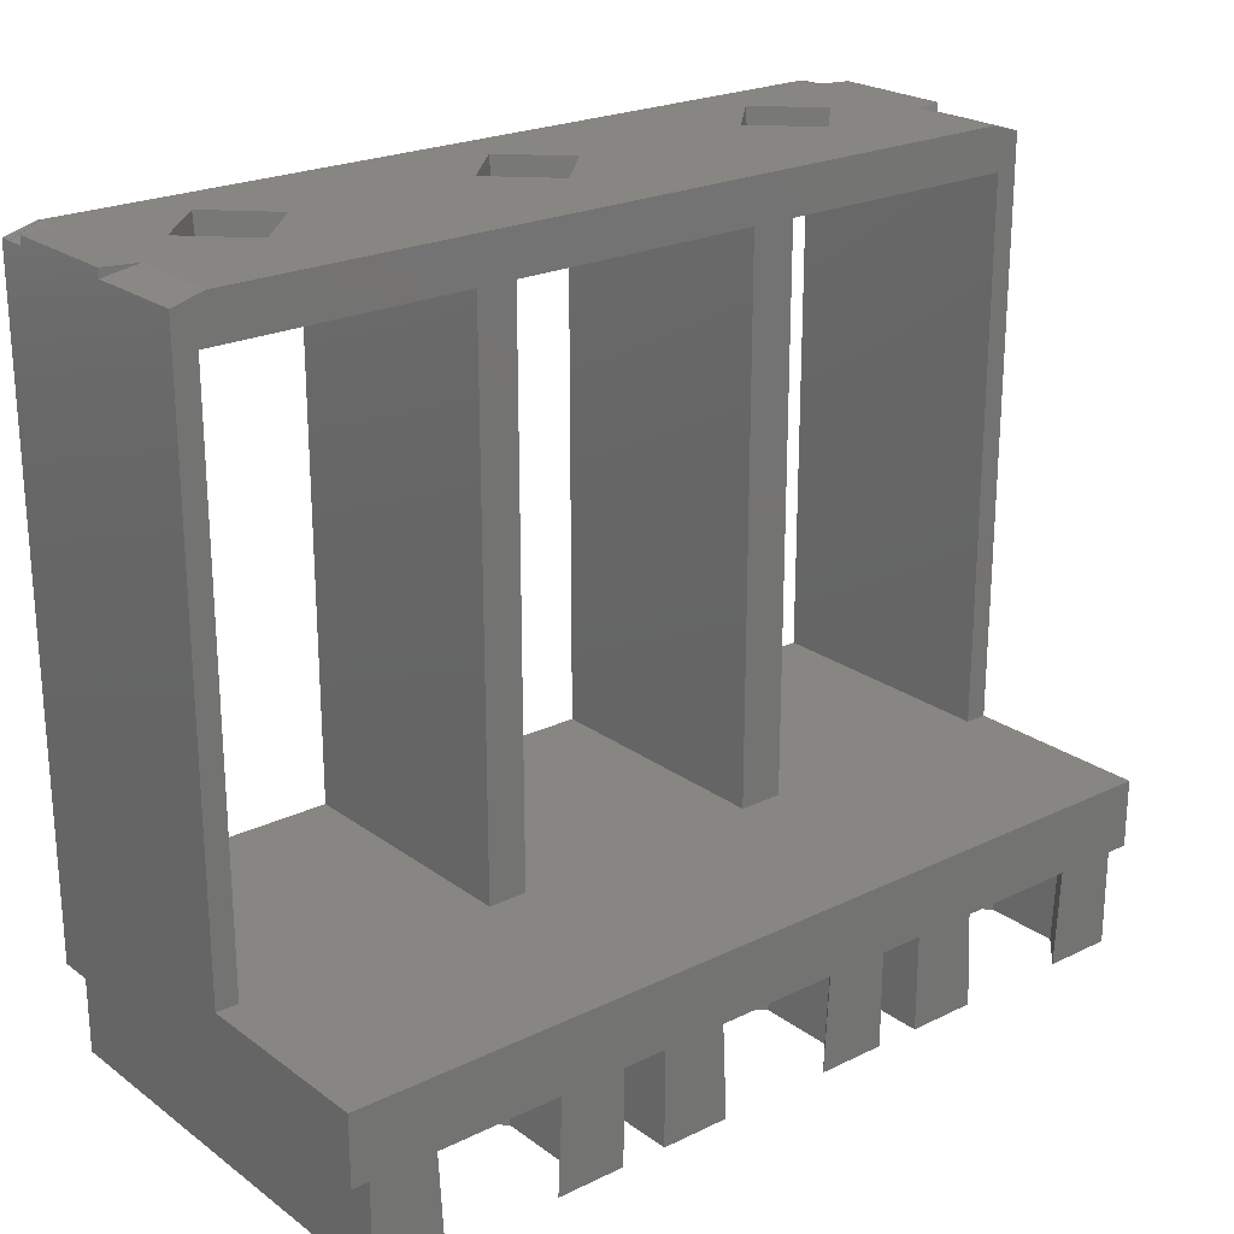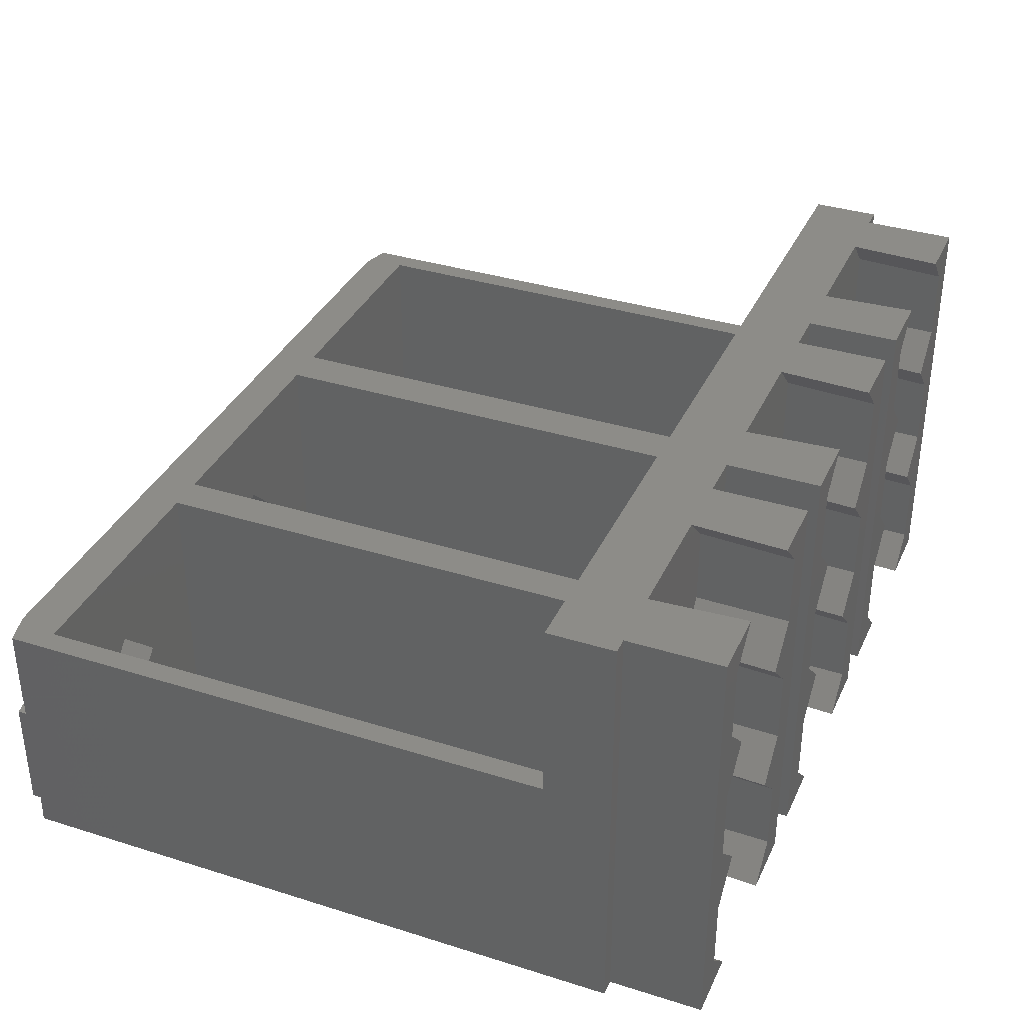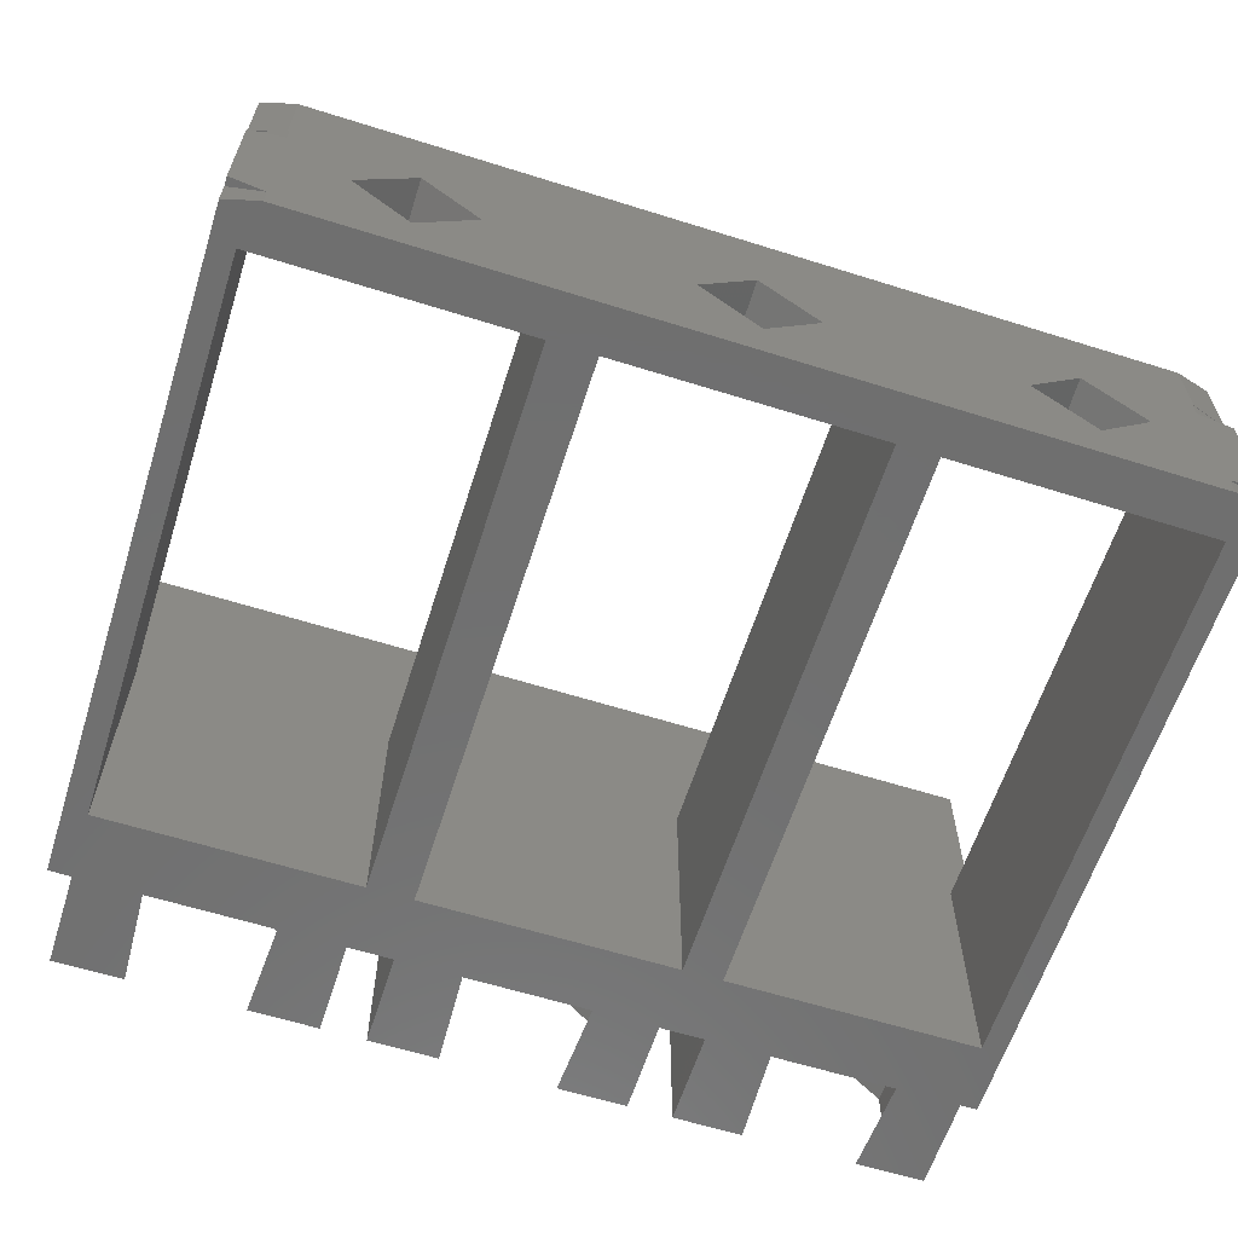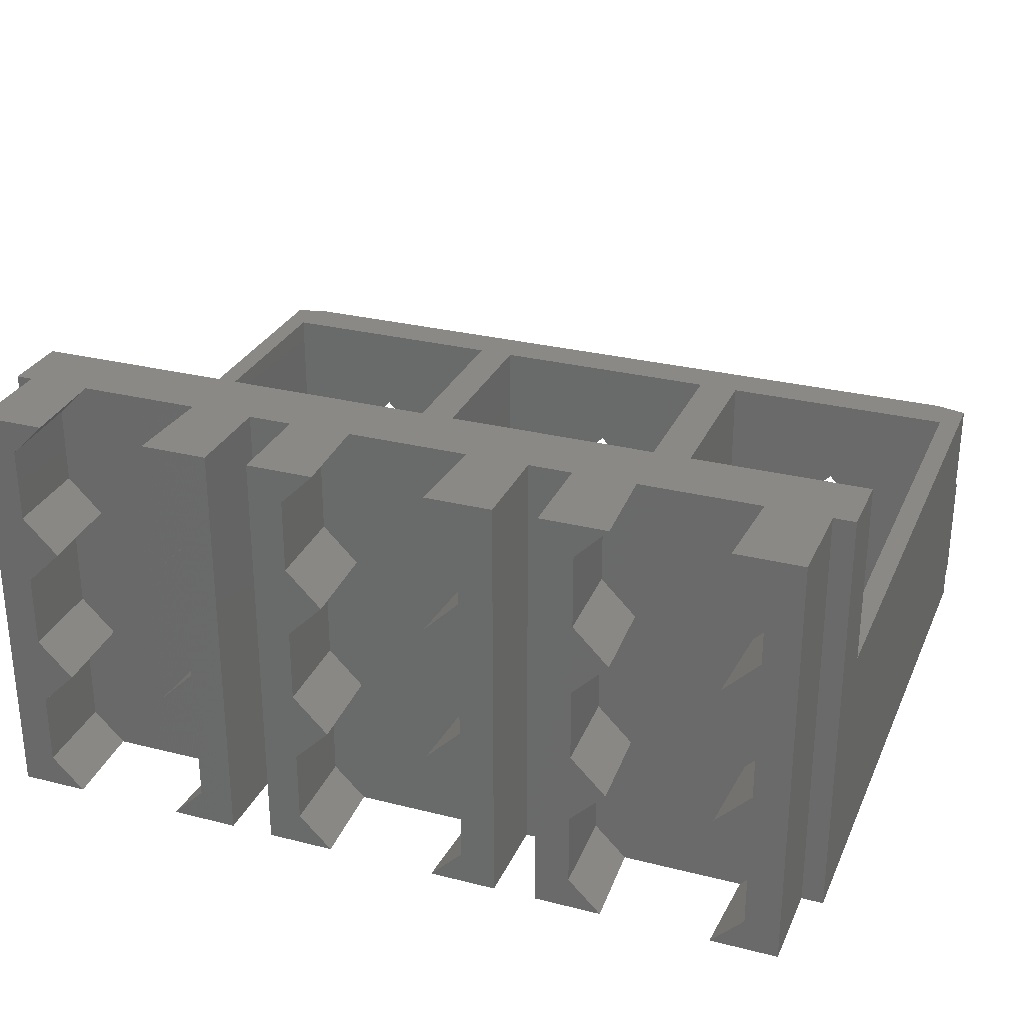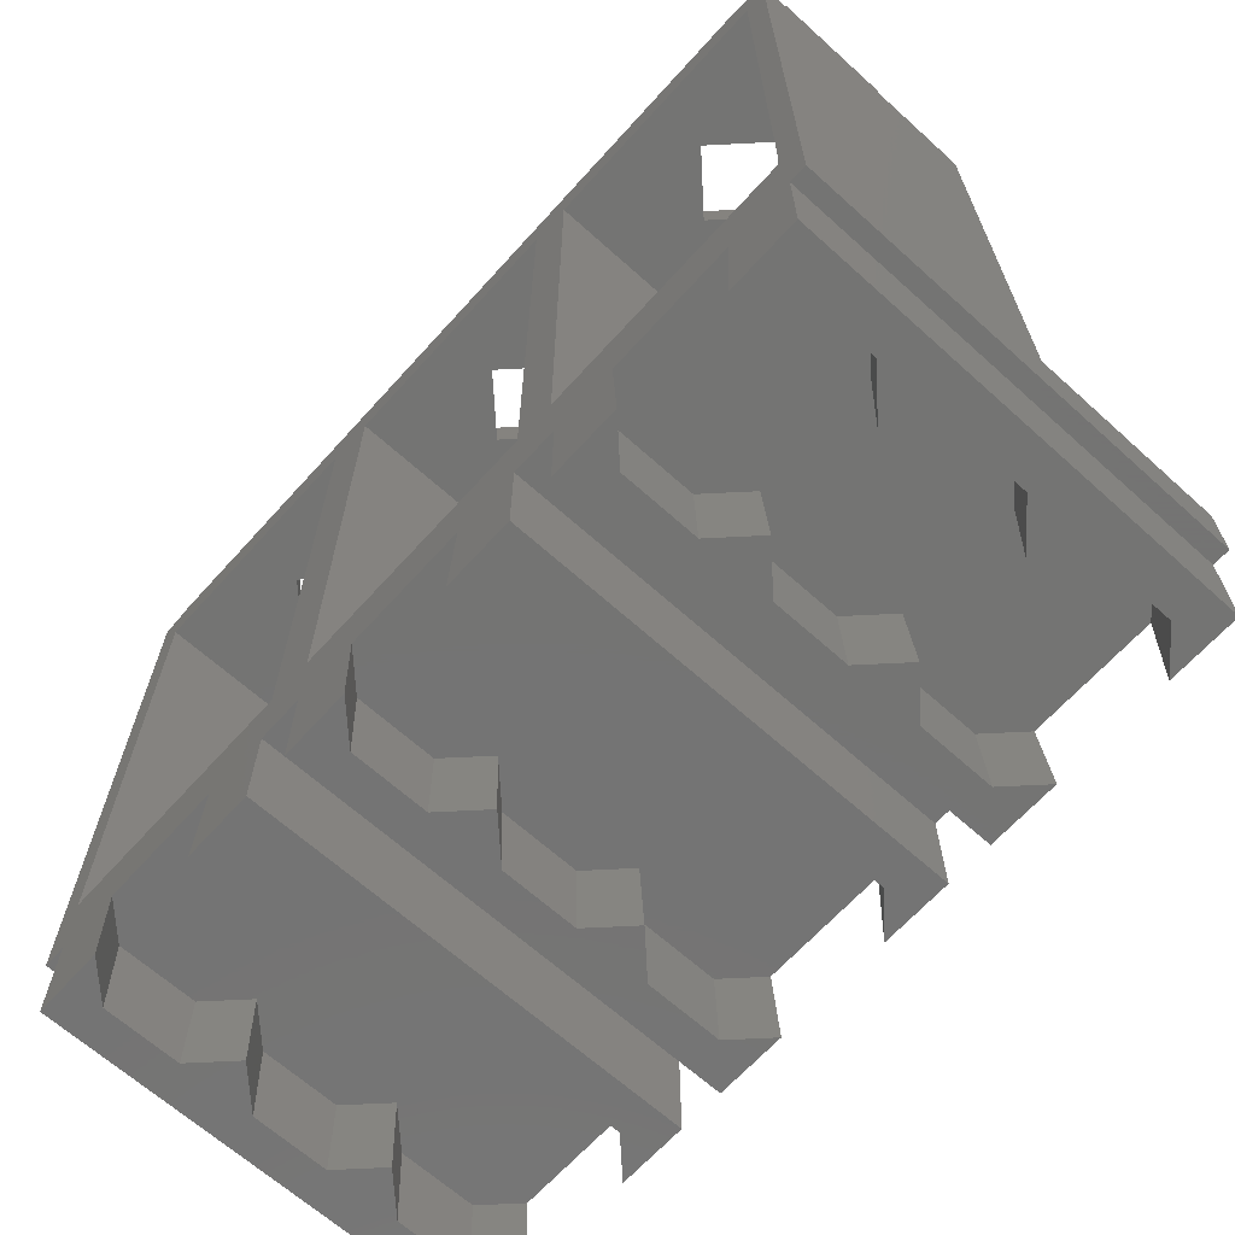
<metadata>
{"format":"stl","ext":"stl","renderer":"f3d","projection":"perspective","resolution":1024,"background":"white","views":[{"elev":23.0,"azim":-39.4,"up":"+Y"},{"elev":35.6,"azim":-67.5,"up":"+Z"},{"elev":-61.7,"azim":162.3,"up":"+Z"},{"elev":28.7,"azim":20.7,"up":"+Z"},{"elev":-66.1,"azim":-132.1,"up":"+Y"}]}
</metadata>
<code>
# stl→obj: 252 verts, 524 faces
v -9.668 -7.62 7.629e-07
v -10.45 -10.2 0.9112
v -9.536 -10.2 7.629e-07
v -10.54 -7.62 0.8726
v -6.539 -10.2 3.925
v -5.459 -7.62 2.977
v -5.552 -10.2 2.939
v -6.407 -7.62 3.925
v -10.54 -7.62 8.873
v -9.668 -7.62 11.85
v -10.54 -7.62 10.98
v -9.593 -7.62 7.925
v -6.332 -7.62 11.85
v -6.407 -7.62 7.925
v -5.459 -7.62 8.873
v -5.459 -7.62 10.98
v -9.593 -7.62 3.925
v -10.54 -7.62 6.977
v -10.54 -7.62 4.873
v -5.459 -7.62 6.977
v -5.459 -7.62 4.873
v -10.54 -7.62 2.977
v -6.332 -7.62 7.629e-07
v -5.459 -7.62 0.8726
v -9.461 -10.2 3.925
v -10.45 -10.2 2.939
v -6.464 -10.2 7.629e-07
v -5.552 -10.2 0.9112
v -10.45 -10.2 4.911
v -6.539 -10.2 7.925
v -5.552 -10.2 6.939
v -9.461 -10.2 7.925
v -10.45 -10.2 6.939
v -5.552 -10.2 4.911
v -10.45 -10.2 8.911
v -6.464 -10.2 11.85
v -5.552 -10.2 10.94
v -9.536 -10.2 11.85
v -10.45 -10.2 10.94
v -5.552 -10.2 8.911
v -1.668 -7.62 7.629e-07
v -2.448 -10.2 0.9112
v -1.536 -10.2 7.629e-07
v -2.541 -7.62 0.8726
v -1.461 -10.2 3.925
v -2.541 -7.62 2.977
v -1.593 -7.62 3.925
v -2.448 -10.2 2.939
v 1.461 -10.2 3.925
v 2.541 -7.62 2.977
v 2.448 -10.2 2.939
v 1.593 -7.62 3.925
v -2.541 -7.62 8.873
v -1.668 -7.62 11.85
v -2.541 -7.62 10.98
v -1.593 -7.62 7.925
v 1.668 -7.62 11.85
v 1.593 -7.62 7.925
v 2.541 -7.62 8.873
v 2.541 -7.62 10.98
v -2.541 -7.62 6.977
v -2.541 -7.62 4.873
v 2.541 -7.62 6.977
v 2.541 -7.62 4.873
v 1.668 -7.62 7.629e-07
v 2.541 -7.62 0.8726
v 1.536 -10.2 7.629e-07
v 2.448 -10.2 0.9112
v -2.448 -10.2 4.911
v 1.461 -10.2 7.925
v 2.448 -10.2 6.939
v -1.461 -10.2 7.925
v -2.448 -10.2 6.939
v 2.448 -10.2 4.911
v -2.448 -10.2 8.911
v -1.536 -10.2 11.85
v -2.448 -10.2 10.94
v 1.536 -10.2 11.85
v 2.448 -10.2 10.94
v 2.448 -10.2 8.911
v 6.464 -10.2 7.629e-07
v 5.459 -7.62 0.8726
v 5.552 -10.2 0.9112
v 6.332 -7.62 7.629e-07
v 9.461 -10.2 3.925
v 10.54 -7.62 2.977
v 10.45 -10.2 2.939
v 9.593 -7.62 3.925
v 5.459 -7.62 8.873
v 6.332 -7.62 11.85
v 5.459 -7.62 10.98
v 6.407 -7.62 7.925
v 9.668 -7.62 11.85
v 9.593 -7.62 7.925
v 10.54 -7.62 8.873
v 10.54 -7.62 10.98
v 6.407 -7.62 3.925
v 5.459 -7.62 6.977
v 5.459 -7.62 4.873
v 10.54 -7.62 6.977
v 10.54 -7.62 4.873
v 5.459 -7.62 2.977
v 9.668 -7.62 7.629e-07
v 10.54 -7.62 0.8726
v 6.539 -10.2 3.925
v 5.552 -10.2 2.939
v 10.45 -10.2 0.9112
v 9.536 -10.2 7.629e-07
v 5.552 -10.2 4.911
v 9.461 -10.2 7.925
v 10.45 -10.2 6.939
v 6.539 -10.2 7.925
v 5.552 -10.2 6.939
v 10.45 -10.2 4.911
v 5.552 -10.2 8.911
v 9.536 -10.2 11.85
v 10.45 -10.2 10.94
v 6.464 -10.2 11.85
v 5.552 -10.2 10.94
v 10.45 -10.2 8.911
v -11.4 -10.2 7.629e-07
v -11.4 -7.62 11.85
v -11.4 -7.62 7.629e-07
v -11.4 -10.2 11.85
v -11.85 -7.62 7.629e-07
v -11.85 -7.62 11.85
v -4.6 -10.2 11.85
v -4.6 -7.62 7.629e-07
v -4.6 -7.62 11.85
v -4.6 -10.2 7.629e-07
v -3.4 -10.2 7.629e-07
v -3.4 -7.62 11.85
v -3.4 -7.62 7.629e-07
v -3.4 -10.2 11.85
v 3.4 -10.2 11.85
v 3.4 -7.62 7.629e-07
v 3.4 -7.62 11.85
v 3.4 -10.2 7.629e-07
v 4.6 -10.2 7.629e-07
v 4.6 -7.62 11.85
v 4.6 -7.62 7.629e-07
v 4.6 -10.2 11.85
v 11.4 -10.2 11.85
v 11.4 -7.62 7.629e-07
v 11.4 -7.62 11.85
v 11.4 -10.2 7.629e-07
v 12 -7.62 11.85
v 12 -7.62 7.629e-07
v 12 9.969 7.629e-07
v 11.14 10.2 0.09021
v 12 9.969 0.3211
v 11.14 10.2 7.629e-07
v -11.85 9.969 7.629e-07
v -10.99 10.2 0.09021
v -10.99 10.2 7.629e-07
v -11.85 9.969 0.3211
v 12 9.96 0.3211
v 11.11 10.2 0.08139
v 12 10.2 0.8387
v 12 9.96 0.8387
v 11.11 10.2 0.599
v -11.85 9.96 0.3211
v -10.96 10.2 0.08139
v -11.85 10.2 0.8387
v -10.96 10.2 0.599
v -11.85 9.96 0.8387
v 12 9.969 6.79
v 11.14 10.2 4.81
v 11.14 10.2 6.79
v 12 9.969 4.579
v -10.99 10.2 4.81
v -11.85 9.969 6.79
v -10.99 10.2 6.79
v -11.85 9.969 4.579
v 12 9.96 4.061
v 12 10.2 4.061
v 11.11 10.2 4.301
v 12 9.96 4.579
v 11.11 10.2 4.819
v -10.96 10.2 4.301
v -11.85 10.2 4.061
v -11.85 9.96 4.061
v -11.85 9.96 4.579
v -10.96 10.2 4.819
v -8.175 9.02 4.017
v -8 10.2 4.322
v -8 9.02 4.193
v -9.467 10.2 2.855
v -9.368 9.02 2.825
v -9.497 10.2 2.825
v -6.503 10.2 2.825
v -6.632 9.02 2.825
v -8 9.02 1.457
v -8 10.2 1.328
v -9.467 10.2 2.795
v -8.175 9.02 1.633
v -0.1752 9.02 4.017
v 0 10.2 4.322
v 0 9.02 4.193
v -1.467 10.2 2.855
v -1.368 9.02 2.825
v -1.497 10.2 2.825
v 1.368 9.02 2.825
v 1.467 10.2 2.855
v 1.497 10.2 2.825
v 0.1752 9.02 4.017
v 0 10.2 1.328
v -0.1752 9.02 1.633
v 0 9.02 1.457
v -1.467 10.2 2.795
v 0.1752 9.02 1.633
v 1.467 10.2 2.795
v 8 9.02 4.193
v 6.503 10.2 2.825
v 8 10.2 4.322
v 6.632 9.02 2.825
v 9.368 9.02 2.825
v 9.467 10.2 2.855
v 9.497 10.2 2.825
v 8.175 9.02 4.017
v 8 9.02 1.457
v 8 10.2 1.328
v 8.175 9.02 1.633
v 9.467 10.2 2.795
v -3.4 -5.78 6.79
v -3.4 9.02 7.629e-07
v -3.4 9.02 6.79
v -3.4 -5.78 7.629e-07
v 3.4 -5.78 7.629e-07
v 3.4 9.02 6.79
v 3.4 9.02 7.629e-07
v 3.4 -5.78 6.79
v -4.45 -5.78 7.629e-07
v -11.25 -5.78 6.79
v -4.45 -5.78 6.79
v -11.25 -5.78 7.629e-07
v 11.4 -5.78 7.629e-07
v 4.6 -5.78 6.79
v 11.4 -5.78 6.79
v 4.6 -5.78 7.629e-07
v 12 -5.78 11.85
v 12 -5.78 6.79
v -11.85 -5.78 11.85
v -11.85 -5.78 6.79
v 4.6 9.02 7.629e-07
v 4.6 9.02 6.79
v 11.4 9.02 6.79
v 11.4 9.02 7.629e-07
v -4.45 9.02 7.629e-07
v -11.25 9.02 7.629e-07
v -4.45 9.02 6.79
v -11.25 9.02 6.79
f 1 2 3
f 2 1 4
f 5 6 7
f 6 5 8
f 9 10 11
f 10 12 13
f 10 9 12
f 14 13 12
f 15 13 14
f 13 15 16
f 17 12 18
f 12 17 14
f 17 18 19
f 8 14 17
f 14 8 20
f 20 8 21
f 1 17 22
f 17 1 8
f 1 22 4
f 23 8 1
f 8 23 6
f 6 23 24
f 25 22 17
f 22 25 26
f 26 4 22
f 4 26 2
f 27 24 23
f 24 27 28
f 28 6 24
f 6 28 7
f 25 19 29
f 19 25 17
f 30 20 31
f 20 30 14
f 32 18 12
f 18 32 33
f 33 19 18
f 19 33 29
f 5 21 8
f 21 5 34
f 34 20 21
f 20 34 31
f 12 35 32
f 35 12 9
f 36 16 37
f 16 36 13
f 38 11 10
f 11 38 39
f 39 9 11
f 9 39 35
f 14 40 15
f 40 14 30
f 40 16 15
f 16 40 37
f 41 42 43
f 42 41 44
f 45 46 47
f 46 45 48
f 48 44 46
f 44 48 42
f 49 50 51
f 50 49 52
f 53 54 55
f 54 56 57
f 54 53 56
f 58 57 56
f 59 57 58
f 57 59 60
f 47 56 61
f 56 47 58
f 47 61 62
f 52 58 47
f 58 52 63
f 63 52 64
f 41 47 46
f 47 41 52
f 41 46 44
f 65 52 41
f 52 65 50
f 50 65 66
f 67 66 65
f 66 67 68
f 68 50 66
f 50 68 51
f 45 62 69
f 62 45 47
f 70 63 71
f 63 70 58
f 72 61 56
f 61 72 73
f 73 62 61
f 62 73 69
f 49 64 52
f 64 49 74
f 74 63 64
f 63 74 71
f 56 75 72
f 75 56 53
f 76 55 54
f 55 76 77
f 77 53 55
f 53 77 75
f 78 60 79
f 60 78 57
f 58 80 59
f 80 58 70
f 80 60 59
f 60 80 79
f 81 82 83
f 82 81 84
f 85 86 87
f 86 85 88
f 89 90 91
f 90 92 93
f 90 89 92
f 94 93 92
f 95 93 94
f 93 95 96
f 97 92 98
f 92 97 94
f 97 98 99
f 88 94 97
f 94 88 100
f 100 88 101
f 84 97 102
f 97 84 88
f 84 102 82
f 103 88 84
f 88 103 86
f 86 103 104
f 105 102 97
f 102 105 106
f 106 82 102
f 82 106 83
f 103 107 104
f 107 103 108
f 107 86 104
f 86 107 87
f 105 99 109
f 99 105 97
f 110 100 111
f 100 110 94
f 112 98 92
f 98 112 113
f 113 99 98
f 99 113 109
f 85 101 88
f 101 85 114
f 114 100 101
f 100 114 111
f 92 115 112
f 115 92 89
f 116 96 117
f 96 116 93
f 118 91 90
f 91 118 119
f 119 89 91
f 89 119 115
f 94 120 95
f 120 94 110
f 120 96 95
f 96 120 117
f 121 122 123
f 122 121 124
f 125 122 126
f 122 125 123
f 127 128 129
f 128 127 130
f 131 132 133
f 132 131 134
f 128 132 129
f 132 128 133
f 135 136 137
f 136 135 138
f 139 140 141
f 140 139 142
f 136 140 137
f 140 136 141
f 143 144 145
f 144 143 146
f 144 147 145
f 147 144 148
f 149 150 151
f 150 149 152
f 153 154 155
f 154 153 156
f 150 157 151
f 157 150 158
f 159 160 161
f 157 161 160
f 161 157 158
f 162 154 156
f 154 162 163
f 164 165 166
f 165 162 166
f 162 165 163
f 167 168 169
f 168 167 170
f 171 172 173
f 172 171 174
f 175 176 177
f 178 168 170
f 168 178 179
f 178 177 179
f 177 178 175
f 180 181 182
f 183 171 184
f 171 183 174
f 180 183 184
f 183 180 182
f 185 186 187
f 186 185 188
f 189 188 185
f 188 189 190
f 187 191 192
f 191 187 186
f 193 191 194
f 191 193 192
f 189 195 190
f 195 189 196
f 194 196 193
f 196 194 195
f 197 198 199
f 198 197 200
f 201 200 197
f 200 201 202
f 203 204 205
f 204 203 206
f 206 198 204
f 198 206 199
f 207 208 209
f 208 207 210
f 201 210 202
f 210 201 208
f 207 211 212
f 211 207 209
f 203 212 211
f 212 203 205
f 213 214 215
f 214 213 216
f 217 218 219
f 218 217 220
f 220 215 218
f 215 220 213
f 221 214 216
f 214 221 222
f 222 223 224
f 223 222 221
f 217 224 223
f 224 217 219
f 225 226 227
f 226 225 228
f 229 230 231
f 230 229 232
f 233 234 235
f 234 233 236
f 229 225 232
f 225 229 228
f 237 238 239
f 238 237 240
f 239 241 242
f 238 241 239
f 232 241 238
f 241 232 243
f 225 243 232
f 235 243 225
f 234 243 235
f 243 234 244
f 227 199 230
f 227 197 199
f 227 201 197
f 208 226 209
f 201 226 208
f 226 201 227
f 206 230 199
f 203 230 206
f 203 231 230
f 211 231 203
f 209 231 211
f 231 209 226
f 238 245 246
f 245 238 240
f 237 247 248
f 247 237 239
f 246 213 247
f 246 216 213
f 216 245 221
f 245 216 246
f 220 247 213
f 217 247 220
f 217 248 247
f 223 248 217
f 221 248 223
f 248 221 245
f 153 162 156
f 125 166 162
f 166 244 182
f 182 244 183
f 125 162 153
f 166 125 244
f 126 244 125
f 244 126 243
f 166 181 164
f 181 166 182
f 183 172 174
f 172 183 244
f 241 145 147
f 145 93 143
f 241 93 145
f 241 90 93
f 241 140 90
f 241 137 140
f 137 57 135
f 241 57 137
f 241 54 57
f 243 54 241
f 54 243 132
f 129 13 127
f 132 243 129
f 129 243 13
f 13 243 10
f 10 243 122
f 122 243 126
f 143 93 116
f 142 90 140
f 90 142 118
f 135 57 78
f 134 54 132
f 54 134 76
f 127 13 36
f 124 10 122
f 10 124 38
f 241 147 242
f 167 178 170
f 242 175 178
f 175 242 160
f 148 160 242
f 242 178 167
f 175 159 176
f 159 175 160
f 157 149 151
f 160 148 157
f 157 148 149
f 148 242 147
f 130 23 128
f 23 130 27
f 43 131 41
f 81 139 84
f 237 148 144
f 148 237 149
f 248 149 237
f 248 152 149
f 245 152 248
f 240 229 245
f 231 245 229
f 231 152 245
f 226 152 231
f 249 226 233
f 155 226 249
f 226 155 152
f 250 155 249
f 125 236 123
f 153 236 125
f 250 153 155
f 236 153 250
f 103 144 146
f 144 103 237
f 103 146 108
f 84 237 103
f 141 84 139
f 240 84 141
f 84 240 237
f 136 240 141
f 229 240 136
f 65 136 138
f 136 65 229
f 65 138 67
f 41 229 65
f 133 41 131
f 228 41 133
f 41 228 229
f 233 228 133
f 228 233 226
f 128 233 133
f 23 233 128
f 236 23 1
f 23 236 233
f 121 1 3
f 1 123 236
f 123 1 121
f 124 39 38
f 124 35 39
f 35 33 32
f 124 33 35
f 124 29 33
f 29 26 25
f 121 29 124
f 29 121 26
f 26 121 2
f 2 121 3
f 37 127 36
f 40 127 37
f 31 40 30
f 31 127 40
f 34 127 31
f 7 34 5
f 130 34 7
f 130 7 28
f 34 130 127
f 130 28 27
f 134 77 76
f 134 75 77
f 75 73 72
f 134 73 75
f 134 69 73
f 69 48 45
f 131 69 134
f 69 131 48
f 48 131 42
f 42 131 43
f 79 135 78
f 80 135 79
f 71 80 70
f 71 135 80
f 74 135 71
f 51 74 49
f 138 74 51
f 138 51 68
f 74 138 135
f 138 68 67
f 142 119 118
f 142 115 119
f 115 113 112
f 142 113 115
f 142 109 113
f 109 106 105
f 139 109 142
f 109 139 106
f 106 139 83
f 83 139 81
f 117 143 116
f 120 143 117
f 111 120 110
f 111 143 120
f 114 143 111
f 87 114 85
f 146 114 87
f 146 87 107
f 114 146 143
f 146 107 108
f 155 207 152
f 152 158 150
f 163 155 154
f 207 155 163
f 200 186 198
f 191 200 202
f 200 191 186
f 210 191 202
f 207 191 210
f 191 207 194
f 215 204 198
f 214 204 215
f 214 205 204
f 214 212 205
f 222 212 214
f 212 222 207
f 169 198 173
f 177 215 179
f 219 177 176
f 177 218 215
f 177 219 218
f 159 219 176
f 161 219 159
f 152 222 158
f 224 161 222
f 219 161 224
f 215 169 179
f 179 169 168
f 198 169 215
f 173 184 171
f 186 173 198
f 173 186 184
f 186 180 184
f 188 180 186
f 190 180 188
f 180 190 181
f 165 190 195
f 165 195 194
f 190 165 164
f 158 222 161
f 222 152 207
f 190 164 181
f 207 163 194
f 194 163 165
f 167 247 242
f 169 247 167
f 169 246 247
f 246 230 238
f 169 230 246
f 169 227 230
f 227 251 225
f 173 227 169
f 227 173 251
f 173 252 251
f 172 252 173
f 244 252 172
f 252 244 234
f 242 247 239
f 238 230 232
f 225 251 235
f 234 250 252
f 250 234 236
f 233 251 249
f 251 233 235
f 252 187 251
f 252 185 187
f 252 189 185
f 196 250 193
f 189 250 196
f 250 189 252
f 192 251 187
f 192 249 251
f 193 249 192
f 249 193 250

</code>
